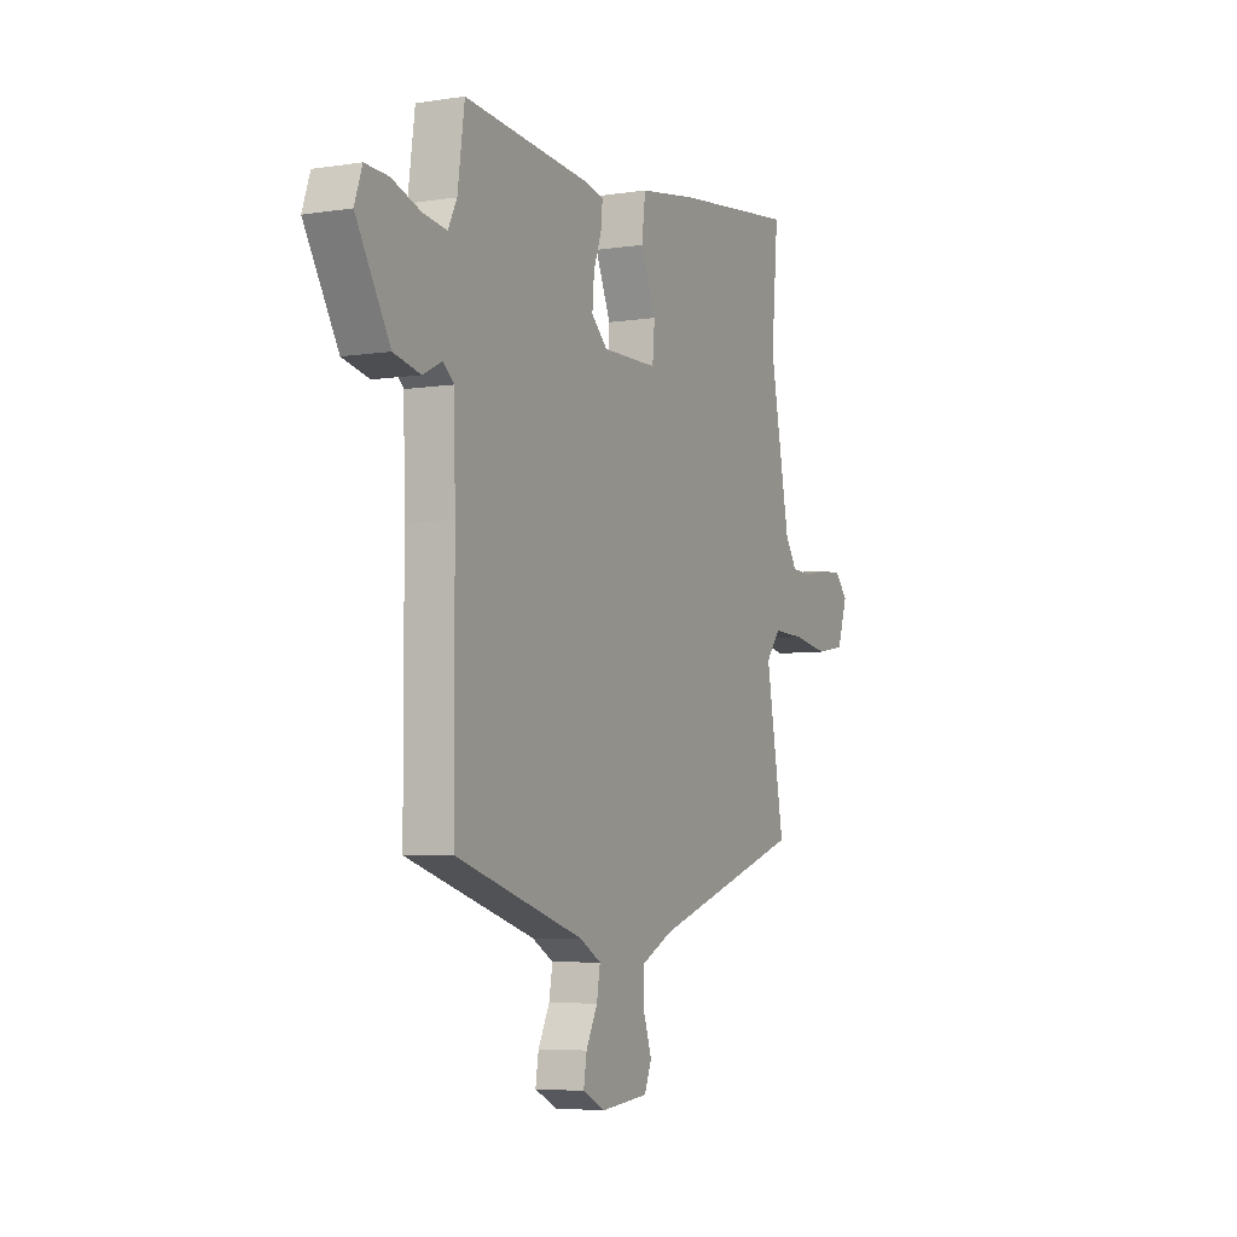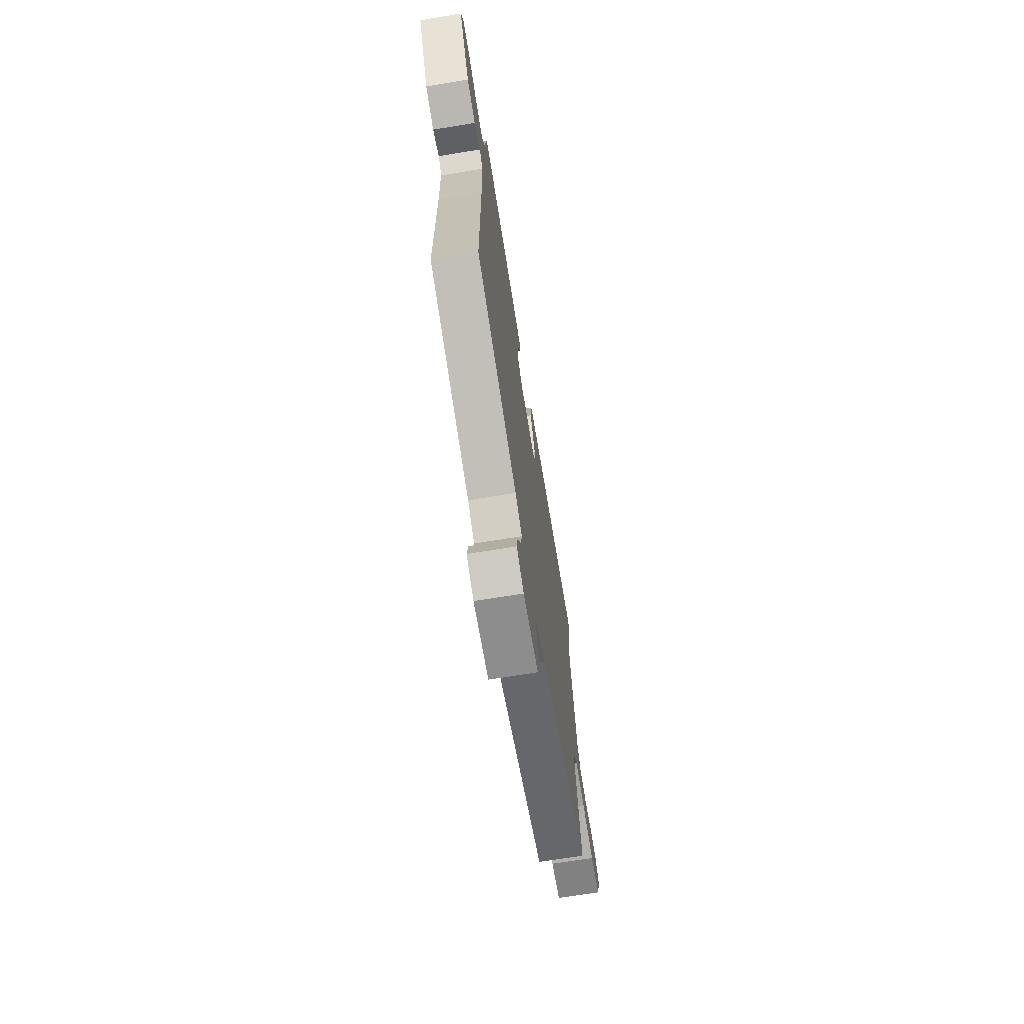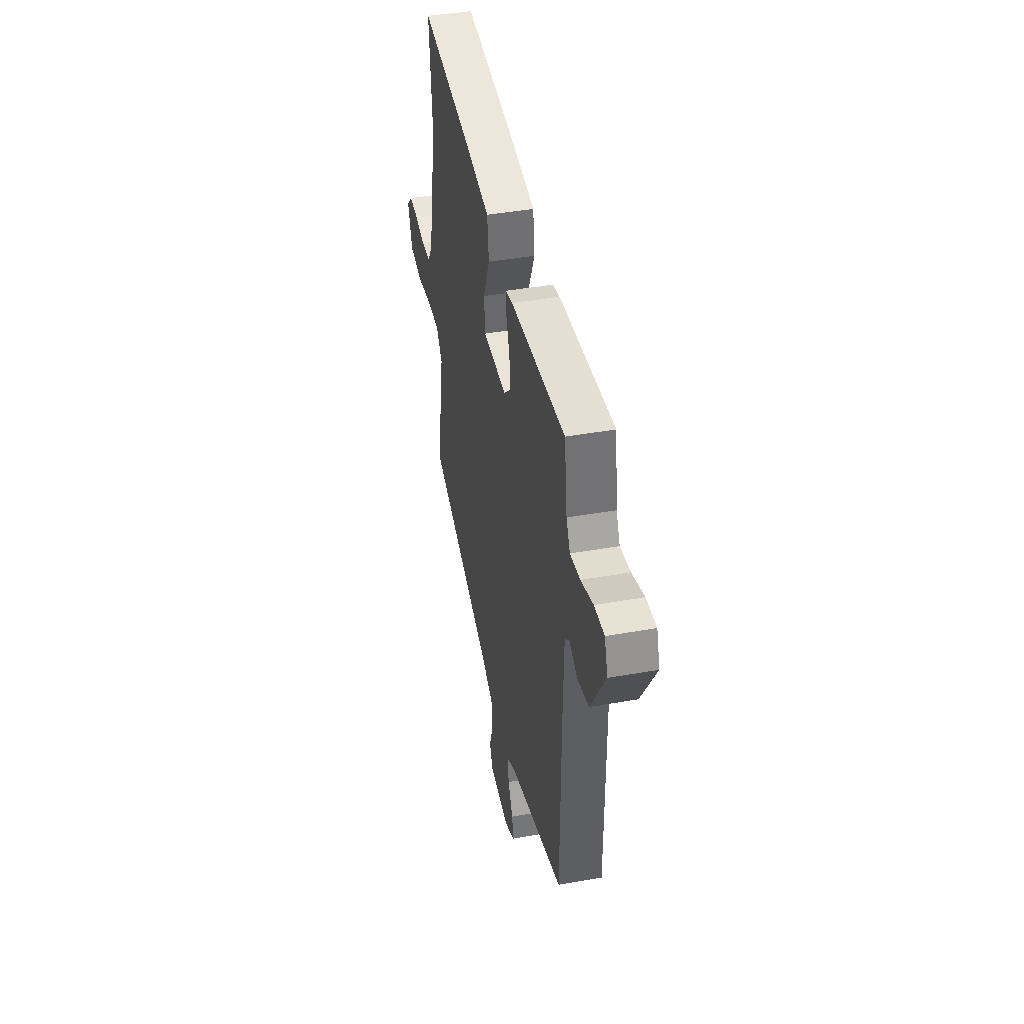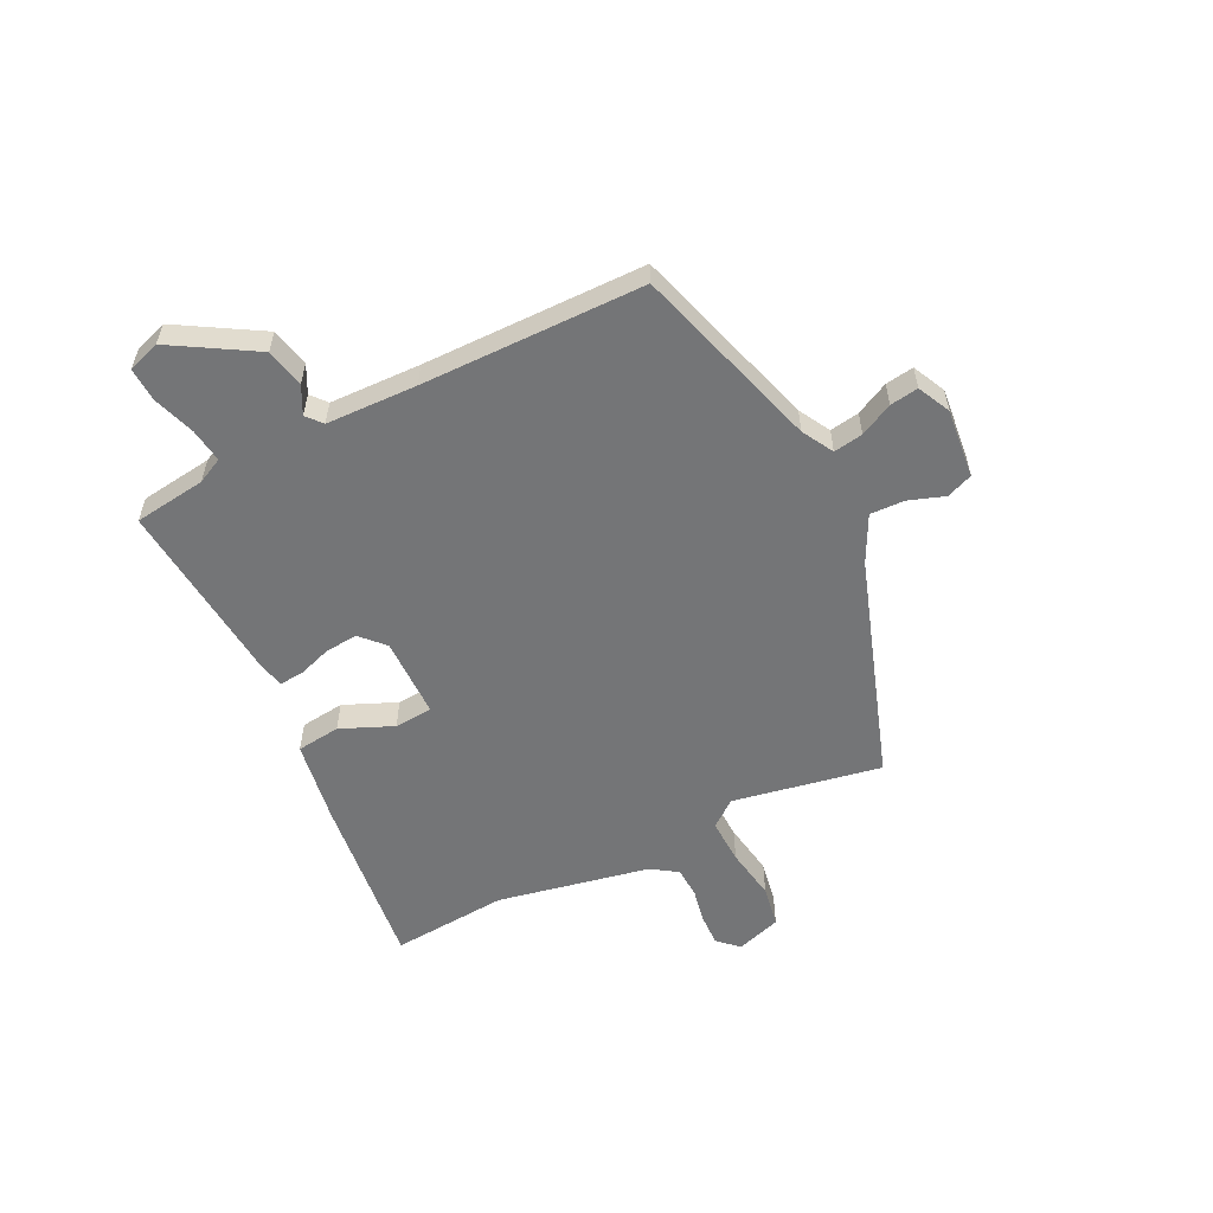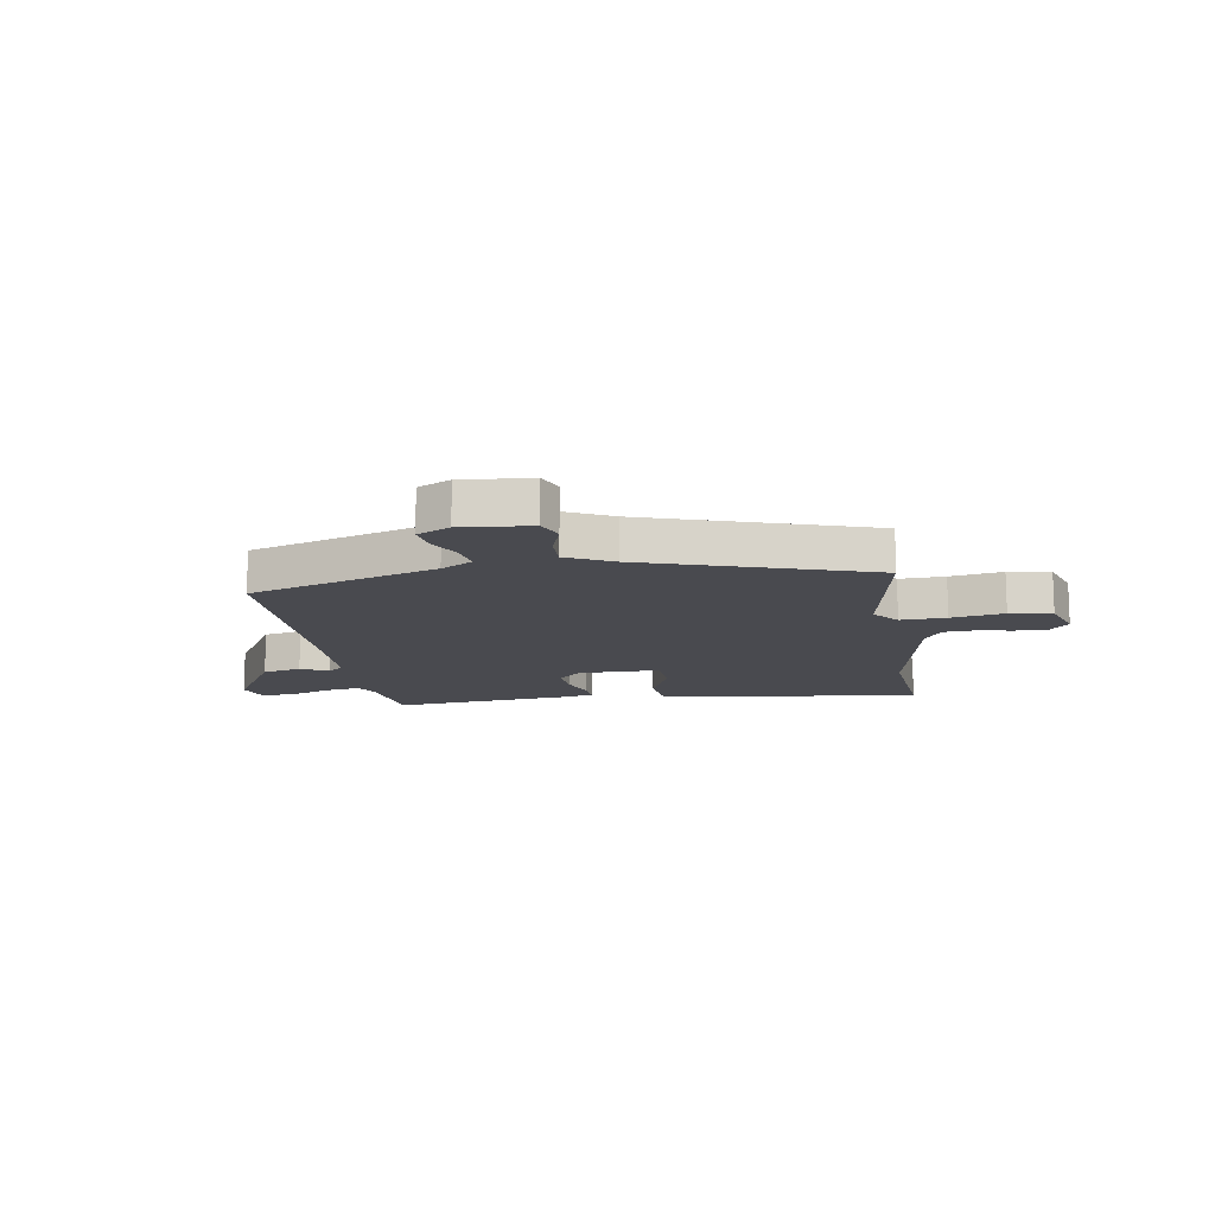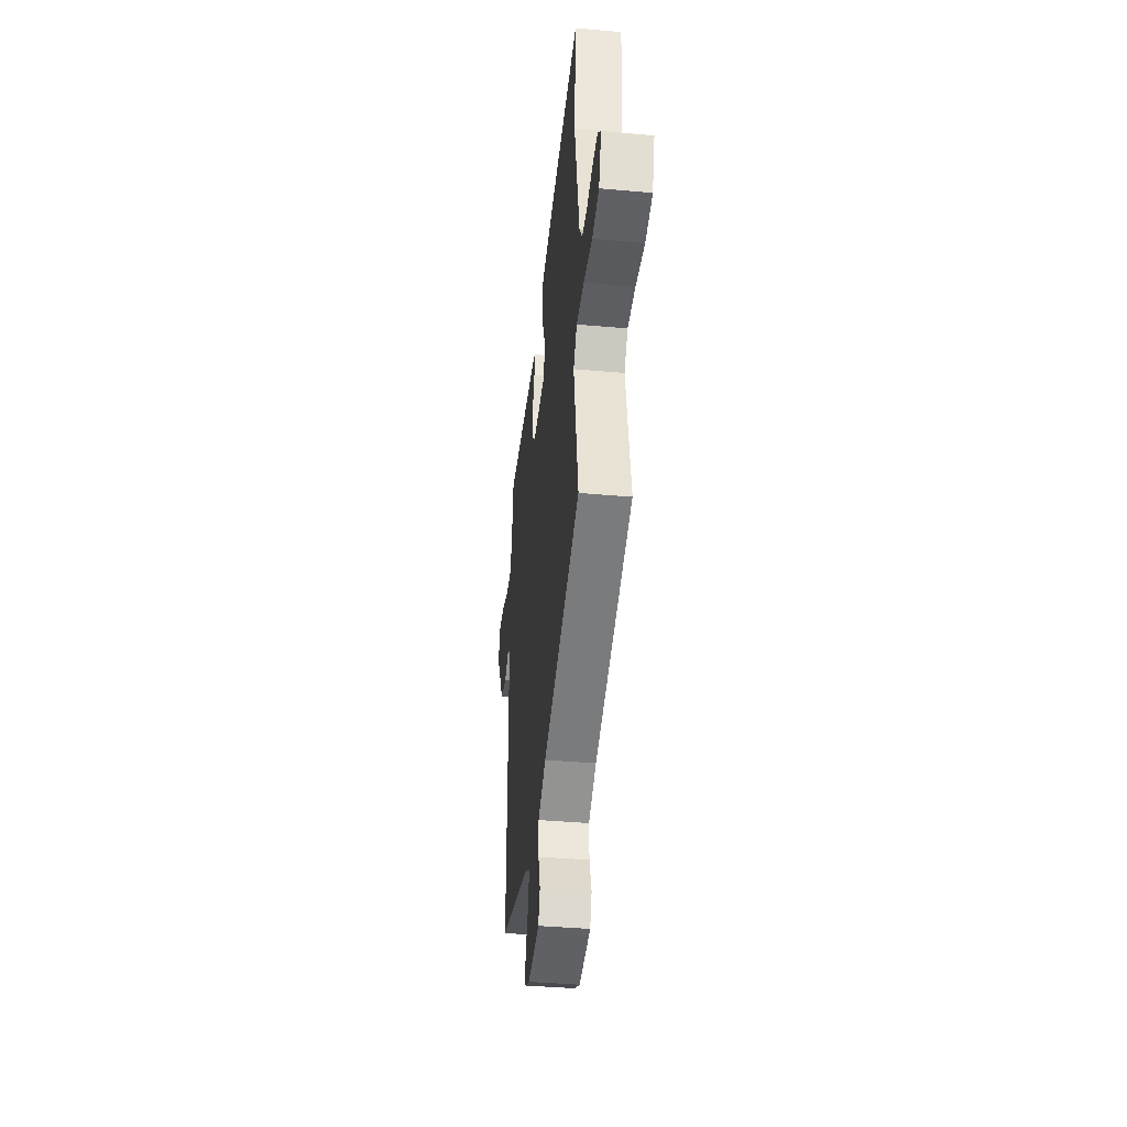
<metadata>
{"format":"obj","ext":"obj","renderer":"f3d","projection":"perspective","resolution":1024,"background":"white","views":[{"elev":-5.4,"azim":115.9,"up":"+Z"},{"elev":-70.0,"azim":99.2,"up":"+Z"},{"elev":42.8,"azim":78.0,"up":"+Z"},{"elev":-56.5,"azim":116.0,"up":"+Y"},{"elev":-13.5,"azim":-170.7,"up":"+Y"},{"elev":-40.0,"azim":-96.3,"up":"+Z"}]}
</metadata>
<code>
v -0.512 0.07 -0.391
v -0.464 0.07 -0.123
v -0.502 0.07 -0.075
v -0.584 0.07 -0.078
v -0.679 0.07 -0.094
v -0.755 0.07 -0.081
v -0.782 0.07 0
v -0.748 0.07 0.037
v -0.691 0.07 0.035
v -0.627 0.07 0.023
v -0.571 0.07 0.026
v -0.54 0.07 0.073
v -0.487 0.07 0.349
v -0.505 0.07 0.56
v -0.187 0.07 0.524
v -0.033 0.07 0.5
v -0.023 0.07 0.421
v -0.063 0.07 0.326
v -0.057 0.07 0.257
v 0.089 0.07 0.256
v 0.131 0.07 0.296
v 0.126 0.07 0.355
v 0.105 0.07 0.415
v 0.101 0.07 0.459
v 0.145 0.07 0.47
v 0.482 0.07 0.502
v 0.5 0.07 0.372
v 0.523 0.07 0.326
v 0.585 0.07 0.335
v 0.66 0.07 0.361
v 0.721 0.07 0.364
v 0.741 0.07 0.306
v 0.653 0.07 0.156
v 0.583 0.07 0.14
v 0.533 0.07 0.165
v 0.505 0.07 0.141
v 0.501 0.07 -0.023
v 0.5 0.07 -0.424
v 0.163 0.07 -0.528
v 0.107 0.07 -0.56
v 0.116 0.07 -0.613
v 0.146 0.07 -0.672
v 0.154 0.07 -0.723
v 0.095 0.07 -0.752
v -0.03 0.07 -0.74
v -0.049 0.07 -0.693
v -0.027 0.07 -0.628
v -0.025 0.07 -0.566
v -0.109 0.07 -0.524
v -0.512 0 -0.391
v -0.464 0 -0.123
v -0.502 0 -0.075
v -0.584 0 -0.078
v -0.679 0 -0.094
v -0.755 0 -0.081
v -0.782 0 0
v -0.748 0 0.037
v -0.691 0 0.035
v -0.627 0 0.023
v -0.571 0 0.026
v -0.54 0 0.073
v -0.487 0 0.349
v -0.505 0 0.56
v -0.187 0 0.524
v -0.033 0 0.5
v -0.023 0 0.421
v -0.063 0 0.326
v -0.057 0 0.257
v 0.089 0 0.256
v 0.131 0 0.296
v 0.126 0 0.355
v 0.105 0 0.415
v 0.101 0 0.459
v 0.145 0 0.47
v 0.482 0 0.502
v 0.5 0 0.372
v 0.523 0 0.326
v 0.585 0 0.335
v 0.66 0 0.361
v 0.721 0 0.364
v 0.741 0 0.306
v 0.653 0 0.156
v 0.583 0 0.14
v 0.533 0 0.165
v 0.505 0 0.141
v 0.501 0 -0.023
v 0.5 0 -0.424
v 0.163 0 -0.528
v 0.107 0 -0.56
v 0.116 0 -0.613
v 0.146 0 -0.672
v 0.154 0 -0.723
v 0.095 0 -0.752
v -0.03 0 -0.74
v -0.049 0 -0.693
v -0.027 0 -0.628
v -0.025 0 -0.566
v -0.109 0 -0.524
f 44 45 46 47
f 44 47 48
f 41 42 43 44
f 40 41 44 48
f 39 40 48 49
f 37 38 39 49
f 32 33 34 35
f 30 31 32 35
f 29 30 35 36
f 28 29 36
f 27 28 36
f 22 23 24 25
f 21 22 25 26
f 20 21 26 27
f 15 16 17 18
f 13 14 15 18
f 12 13 18 19
f 11 12 19 20
f 7 8 9 10
f 7 10 11
f 4 5 6 7
f 3 4 7 11
f 2 3 11 20
f 27 36 37 49
f 20 27 49
f 1 2 20 49
f 96 95 94 93
f 97 96 93
f 93 92 91 90
f 97 93 90 89
f 98 97 89 88
f 98 88 87 86
f 84 83 82 81
f 84 81 80 79
f 85 84 79 78
f 85 78 77
f 85 77 76
f 74 73 72 71
f 75 74 71 70
f 76 75 70 69
f 67 66 65 64
f 67 64 63 62
f 68 67 62 61
f 69 68 61 60
f 59 58 57 56
f 60 59 56
f 56 55 54 53
f 60 56 53 52
f 69 60 52 51
f 98 86 85 76
f 98 76 69
f 98 69 51 50
f 1 50 51 2
f 2 51 52 3
f 3 52 53 4
f 4 53 54 5
f 5 54 55 6
f 6 55 56 7
f 7 56 57 8
f 8 57 58 9
f 9 58 59 10
f 10 59 60 11
f 11 60 61 12
f 12 61 62 13
f 13 62 63 14
f 14 63 64 15
f 15 64 65 16
f 16 65 66 17
f 17 66 67 18
f 18 67 68 19
f 19 68 69 20
f 20 69 70 21
f 21 70 71 22
f 22 71 72 23
f 23 72 73 24
f 24 73 74 25
f 25 74 75 26
f 26 75 76 27
f 27 76 77 28
f 28 77 78 29
f 29 78 79 30
f 30 79 80 31
f 31 80 81 32
f 32 81 82 33
f 33 82 83 34
f 34 83 84 35
f 35 84 85 36
f 36 85 86 37
f 37 86 87 38
f 38 87 88 39
f 39 88 89 40
f 40 89 90 41
f 41 90 91 42
f 42 91 92 43
f 43 92 93 44
f 44 93 94 45
f 45 94 95 46
f 46 95 96 47
f 47 96 97 48
f 48 97 98 49
f 49 98 50 1

</code>
